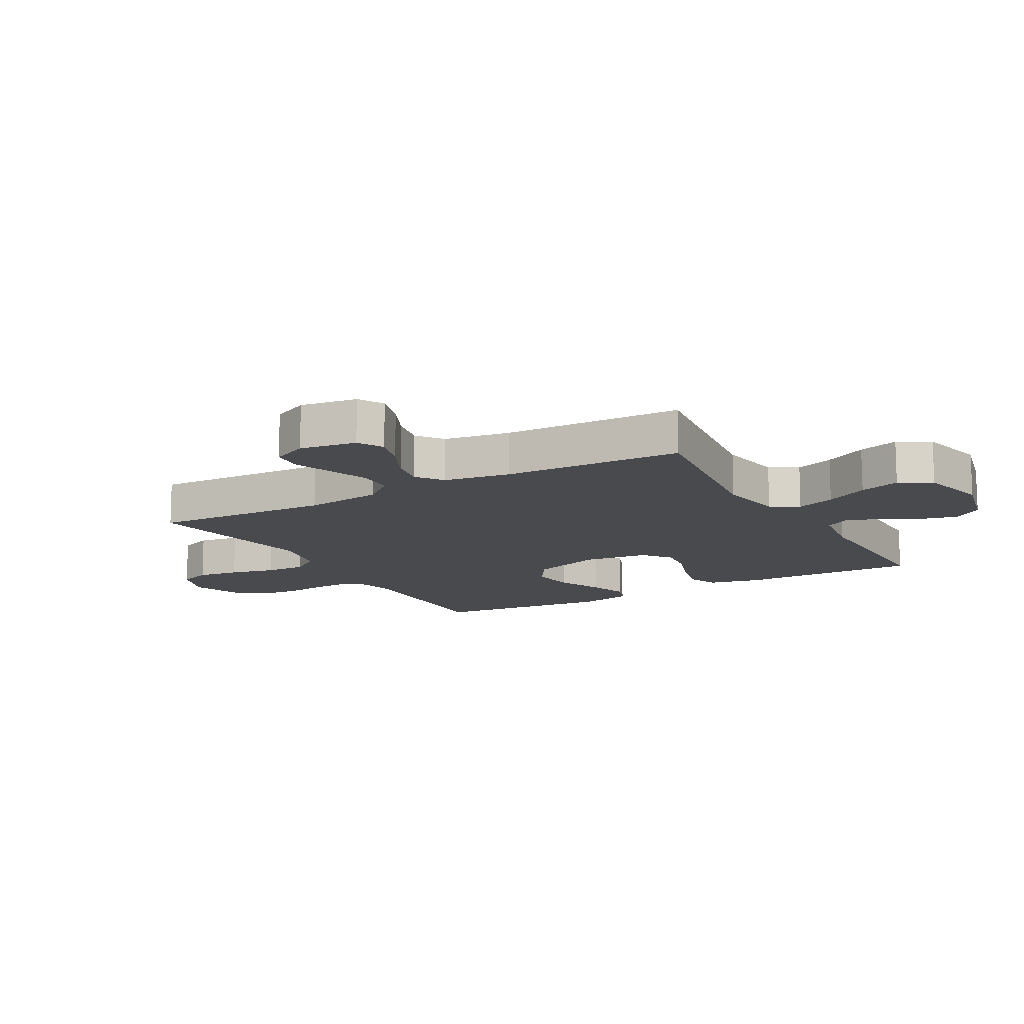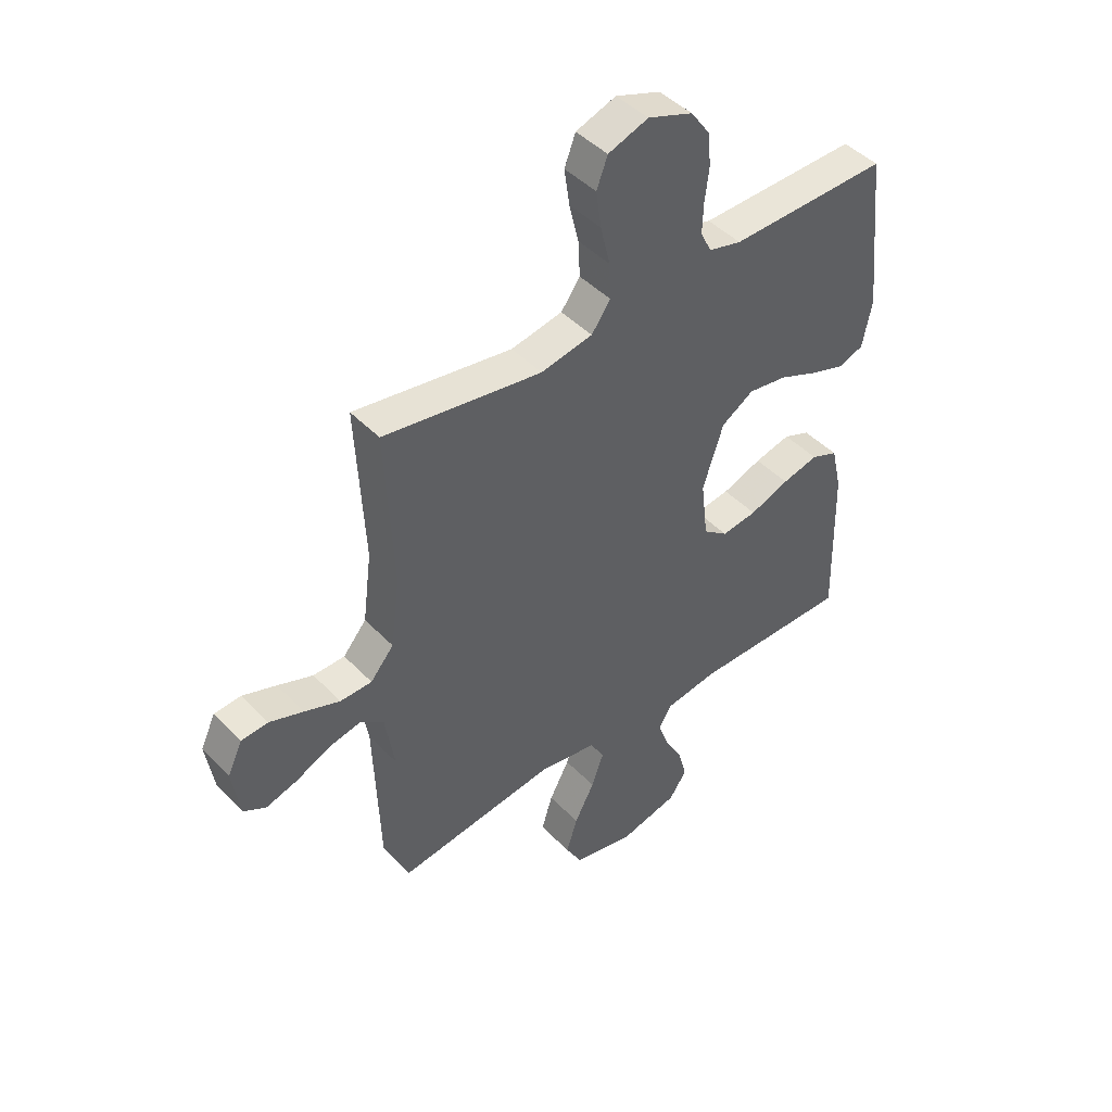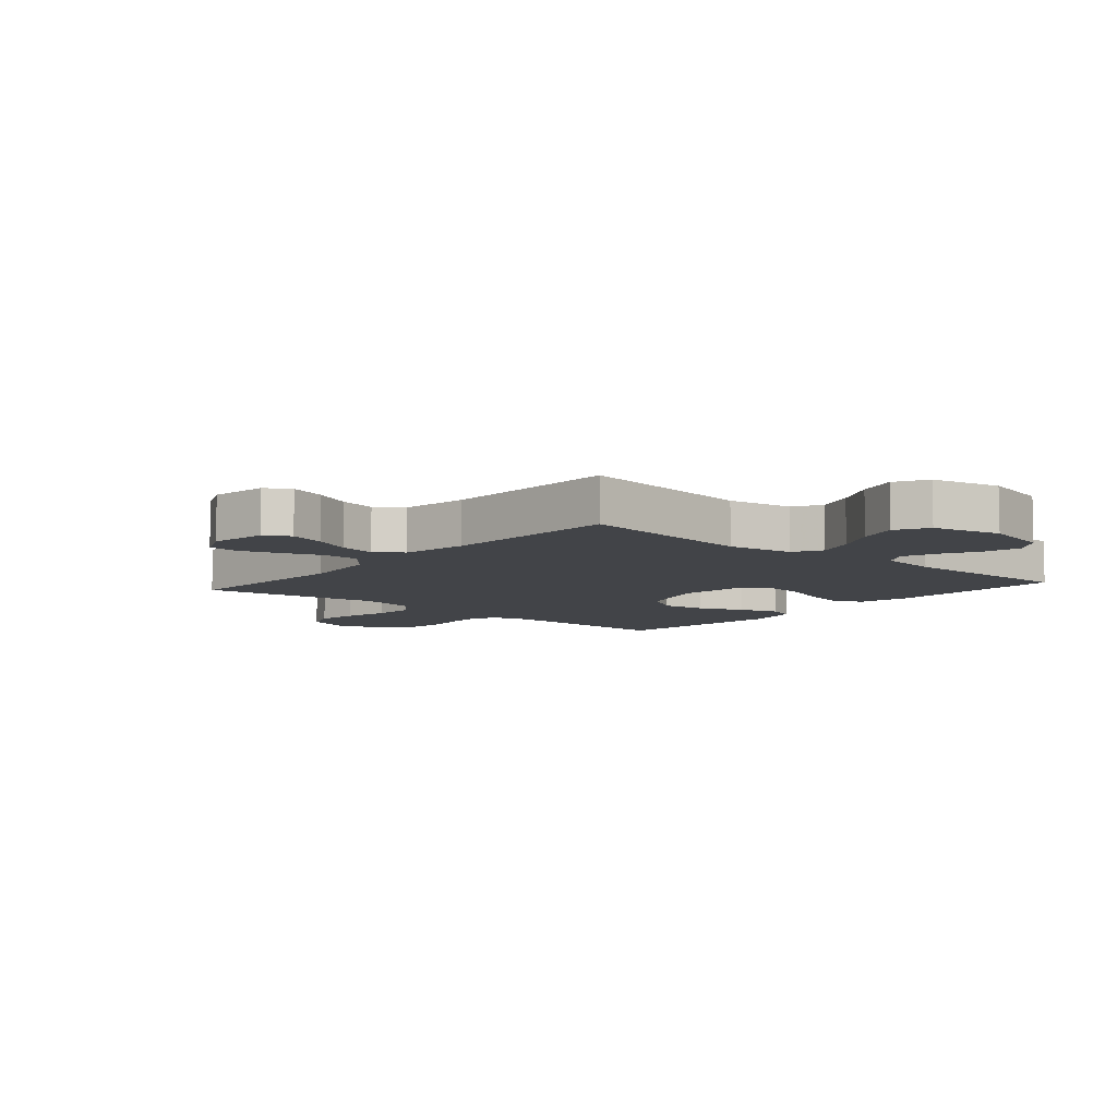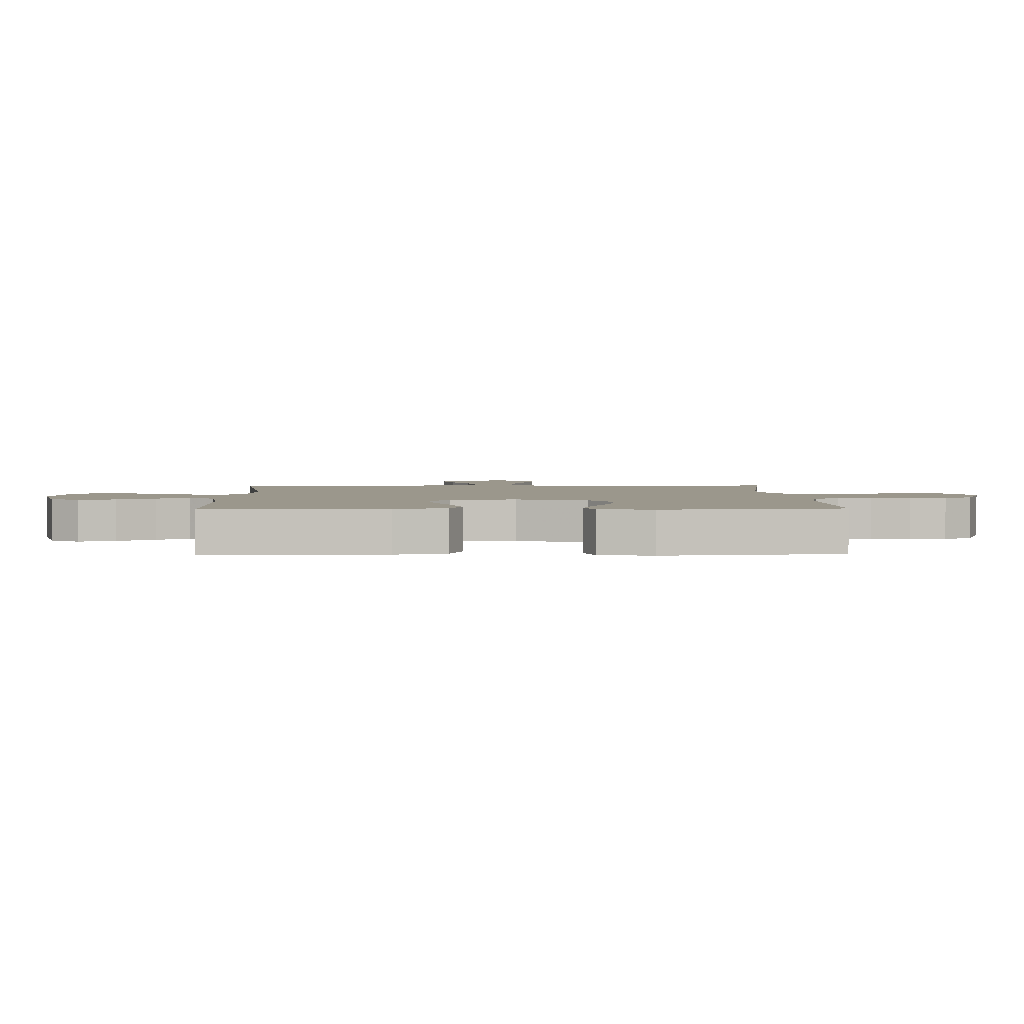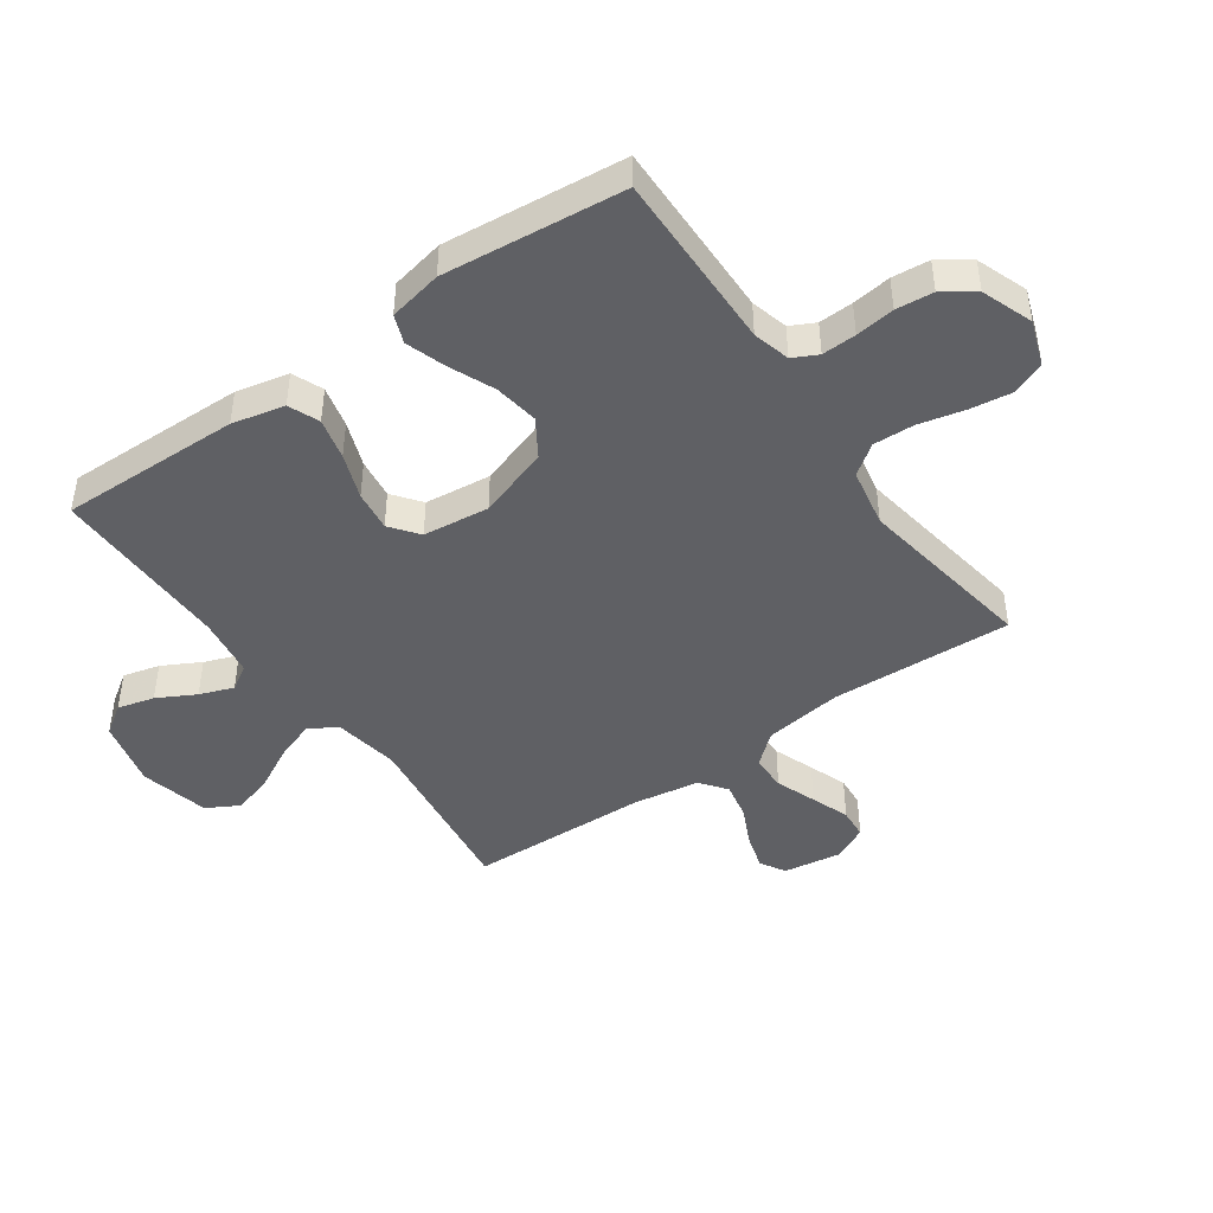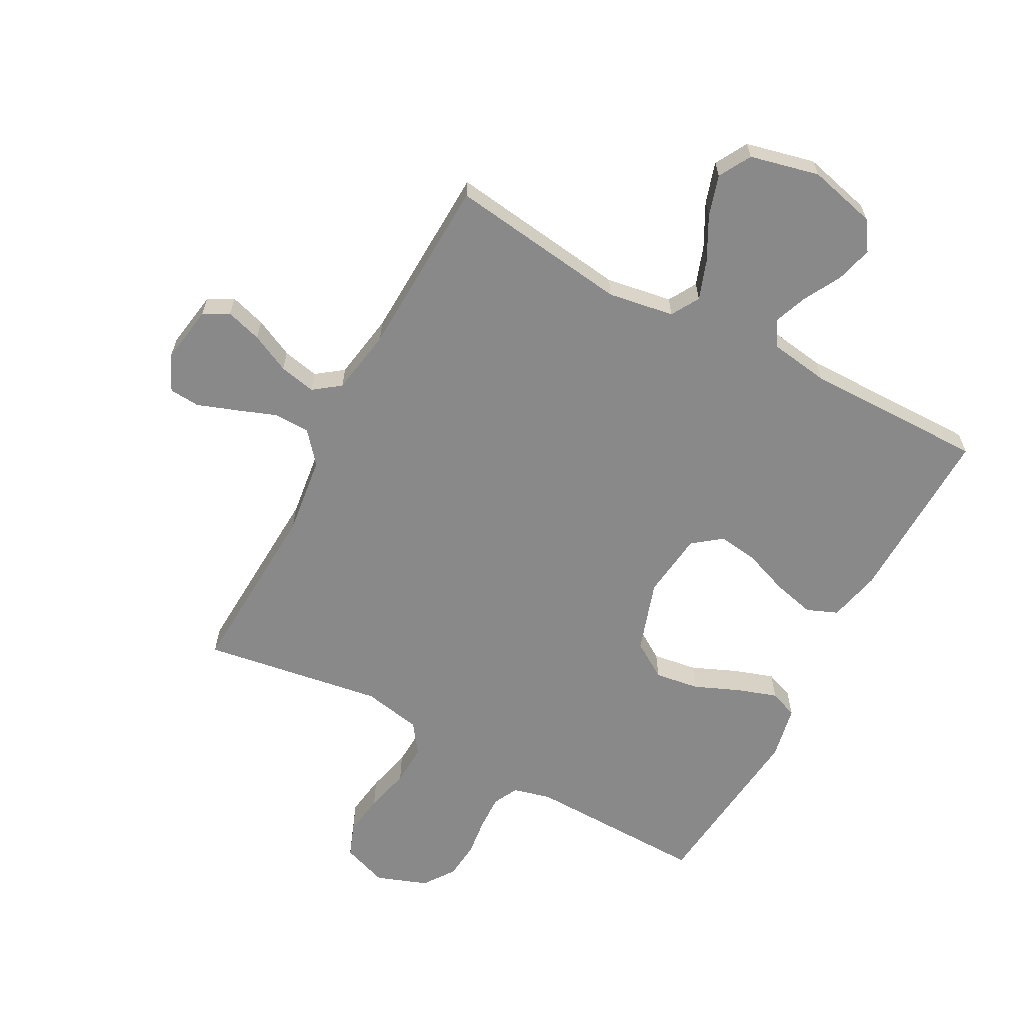
<metadata>
{"format":"obj","ext":"obj","renderer":"f3d","projection":"perspective","resolution":1024,"background":"white","views":[{"elev":-13.1,"azim":119.6,"up":"+Y"},{"elev":45.1,"azim":139.6,"up":"+Z"},{"elev":-7.8,"azim":139.2,"up":"+Y"},{"elev":2.7,"azim":-91.8,"up":"+Y"},{"elev":-44.9,"azim":-54.7,"up":"+Y"},{"elev":-63.2,"azim":151.7,"up":"+Y"}]}
</metadata>
<code>
v 0.5 0.07 0.5
v 0.485 0.07 0.2
v 0.502 0.07 0.069
v 0.546 0.07 0.017
v 0.606 0.07 0.016
v 0.673 0.07 0.041
v 0.737 0.07 0.064
v 0.788 0.07 0.06
v 0.816 0.07 0
v 0.801 0.07 -0.095
v 0.759 0.07 -0.119
v 0.699 0.07 -0.101
v 0.634 0.07 -0.07
v 0.573 0.07 -0.057
v 0.529 0.07 -0.09
v 0.511 0.07 -0.2
v 0.5 0.07 -0.5
v 0.2 0.07 -0.46
v 0.09 0.07 -0.478
v 0.063 0.07 -0.525
v 0.086 0.07 -0.59
v 0.124 0.07 -0.662
v 0.145 0.07 -0.73
v 0.115 0.07 -0.784
v 0 0.07 -0.811
v -0.113 0.07 -0.783
v -0.146 0.07 -0.734
v -0.13 0.07 -0.673
v -0.096 0.07 -0.61
v -0.075 0.07 -0.554
v -0.1 0.07 -0.513
v -0.2 0.07 -0.498
v -0.5 0.07 -0.5
v -0.493 0.07 -0.2
v -0.473 0.07 -0.113
v -0.422 0.07 -0.092
v -0.353 0.07 -0.109
v -0.278 0.07 -0.137
v -0.211 0.07 -0.146
v -0.164 0.07 -0.11
v -0.151 0.07 0
v -0.19 0.07 0.119
v -0.251 0.07 0.158
v -0.325 0.07 0.147
v -0.4 0.07 0.115
v -0.466 0.07 0.093
v -0.513 0.07 0.111
v -0.531 0.07 0.2
v -0.5 0.07 0.5
v -0.2 0.07 0.494
v -0.138 0.07 0.51
v -0.117 0.07 0.551
v -0.119 0.07 0.608
v -0.127 0.07 0.673
v -0.121 0.07 0.735
v -0.085 0.07 0.786
v 0 0.07 0.817
v 0.076 0.07 0.79
v 0.097 0.07 0.735
v 0.087 0.07 0.665
v 0.069 0.07 0.59
v 0.066 0.07 0.522
v 0.102 0.07 0.472
v 0.2 0.07 0.453
v 0.5 0 0.5
v 0.485 0 0.2
v 0.502 0 0.069
v 0.546 0 0.017
v 0.606 0 0.016
v 0.673 0 0.041
v 0.737 0 0.064
v 0.788 0 0.06
v 0.816 0 0
v 0.801 0 -0.095
v 0.759 0 -0.119
v 0.699 0 -0.101
v 0.634 0 -0.07
v 0.573 0 -0.057
v 0.529 0 -0.09
v 0.511 0 -0.2
v 0.5 0 -0.5
v 0.2 0 -0.46
v 0.09 0 -0.478
v 0.063 0 -0.525
v 0.086 0 -0.59
v 0.124 0 -0.662
v 0.145 0 -0.73
v 0.115 0 -0.784
v 0 0 -0.811
v -0.113 0 -0.783
v -0.146 0 -0.734
v -0.13 0 -0.673
v -0.096 0 -0.61
v -0.075 0 -0.554
v -0.1 0 -0.513
v -0.2 0 -0.498
v -0.5 0 -0.5
v -0.493 0 -0.2
v -0.473 0 -0.113
v -0.422 0 -0.092
v -0.353 0 -0.109
v -0.278 0 -0.137
v -0.211 0 -0.146
v -0.164 0 -0.11
v -0.151 0 0
v -0.19 0 0.119
v -0.251 0 0.158
v -0.325 0 0.147
v -0.4 0 0.115
v -0.466 0 0.093
v -0.513 0 0.111
v -0.531 0 0.2
v -0.5 0 0.5
v -0.2 0 0.494
v -0.138 0 0.51
v -0.117 0 0.551
v -0.119 0 0.608
v -0.127 0 0.673
v -0.121 0 0.735
v -0.085 0 0.786
v 0 0 0.817
v 0.076 0 0.79
v 0.097 0 0.735
v 0.087 0 0.665
v 0.069 0 0.59
v 0.066 0 0.522
v 0.102 0 0.472
v 0.2 0 0.453
f 59 60 61
f 58 59 61
f 57 58 61
f 56 57 61
f 55 56 61
f 54 55 61
f 53 54 61
f 52 53 61 62
f 51 52 62 63
f 48 49 50
f 47 48 50
f 46 47 50
f 45 46 50
f 44 45 50
f 51 63 64
f 50 51 64
f 44 50 64
f 43 44 64
f 36 37 38
f 35 36 38
f 34 35 38
f 33 34 38
f 32 33 38
f 31 32 38 39
f 30 31 39 40
f 27 28 29
f 26 27 29
f 25 26 29
f 24 25 29
f 23 24 29
f 22 23 29
f 21 22 29
f 20 21 29 30
f 30 40 41
f 20 30 41
f 19 20 41
f 16 17 18
f 19 41 42
f 18 19 42
f 16 18 42
f 15 16 42
f 11 12 13
f 10 11 13
f 9 10 13
f 8 9 13
f 7 8 13
f 6 7 13
f 5 6 13
f 4 5 13 14
f 64 1 2
f 43 64 2
f 42 43 2
f 14 15 42
f 4 14 42
f 3 4 42
f 2 3 42
f 125 124 123
f 125 123 122
f 125 122 121
f 125 121 120
f 125 120 119
f 125 119 118
f 125 118 117
f 126 125 117 116
f 127 126 116 115
f 114 113 112
f 114 112 111
f 114 111 110
f 114 110 109
f 114 109 108
f 128 127 115
f 128 115 114
f 128 114 108
f 128 108 107
f 102 101 100
f 102 100 99
f 102 99 98
f 102 98 97
f 102 97 96
f 103 102 96 95
f 104 103 95 94
f 93 92 91
f 93 91 90
f 93 90 89
f 93 89 88
f 93 88 87
f 93 87 86
f 93 86 85
f 94 93 85 84
f 105 104 94
f 105 94 84
f 105 84 83
f 82 81 80
f 106 105 83
f 106 83 82
f 106 82 80
f 106 80 79
f 77 76 75
f 77 75 74
f 77 74 73
f 77 73 72
f 77 72 71
f 77 71 70
f 77 70 69
f 78 77 69 68
f 66 65 128
f 66 128 107
f 66 107 106
f 106 79 78
f 106 78 68
f 106 68 67
f 106 67 66
f 1 65 66 2
f 2 66 67 3
f 3 67 68 4
f 4 68 69 5
f 5 69 70 6
f 6 70 71 7
f 7 71 72 8
f 8 72 73 9
f 9 73 74 10
f 10 74 75 11
f 11 75 76 12
f 12 76 77 13
f 13 77 78 14
f 14 78 79 15
f 15 79 80 16
f 16 80 81 17
f 17 81 82 18
f 18 82 83 19
f 19 83 84 20
f 20 84 85 21
f 21 85 86 22
f 22 86 87 23
f 23 87 88 24
f 24 88 89 25
f 25 89 90 26
f 26 90 91 27
f 27 91 92 28
f 28 92 93 29
f 29 93 94 30
f 30 94 95 31
f 31 95 96 32
f 32 96 97 33
f 33 97 98 34
f 34 98 99 35
f 35 99 100 36
f 36 100 101 37
f 37 101 102 38
f 38 102 103 39
f 39 103 104 40
f 40 104 105 41
f 41 105 106 42
f 42 106 107 43
f 43 107 108 44
f 44 108 109 45
f 45 109 110 46
f 46 110 111 47
f 47 111 112 48
f 48 112 113 49
f 49 113 114 50
f 50 114 115 51
f 51 115 116 52
f 52 116 117 53
f 53 117 118 54
f 54 118 119 55
f 55 119 120 56
f 56 120 121 57
f 57 121 122 58
f 58 122 123 59
f 59 123 124 60
f 60 124 125 61
f 61 125 126 62
f 62 126 127 63
f 63 127 128 64
f 64 128 65 1

</code>
